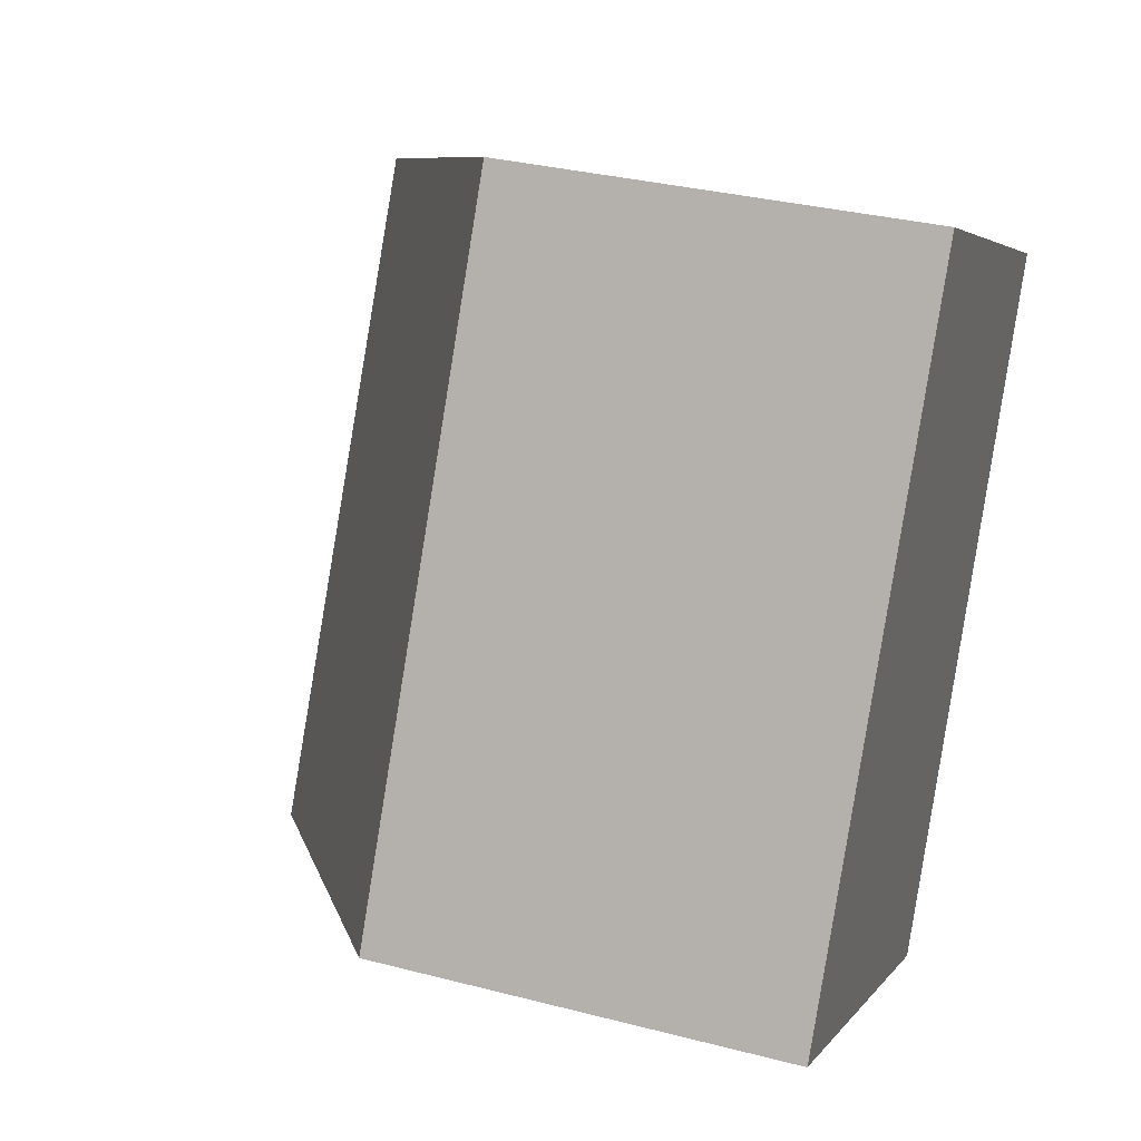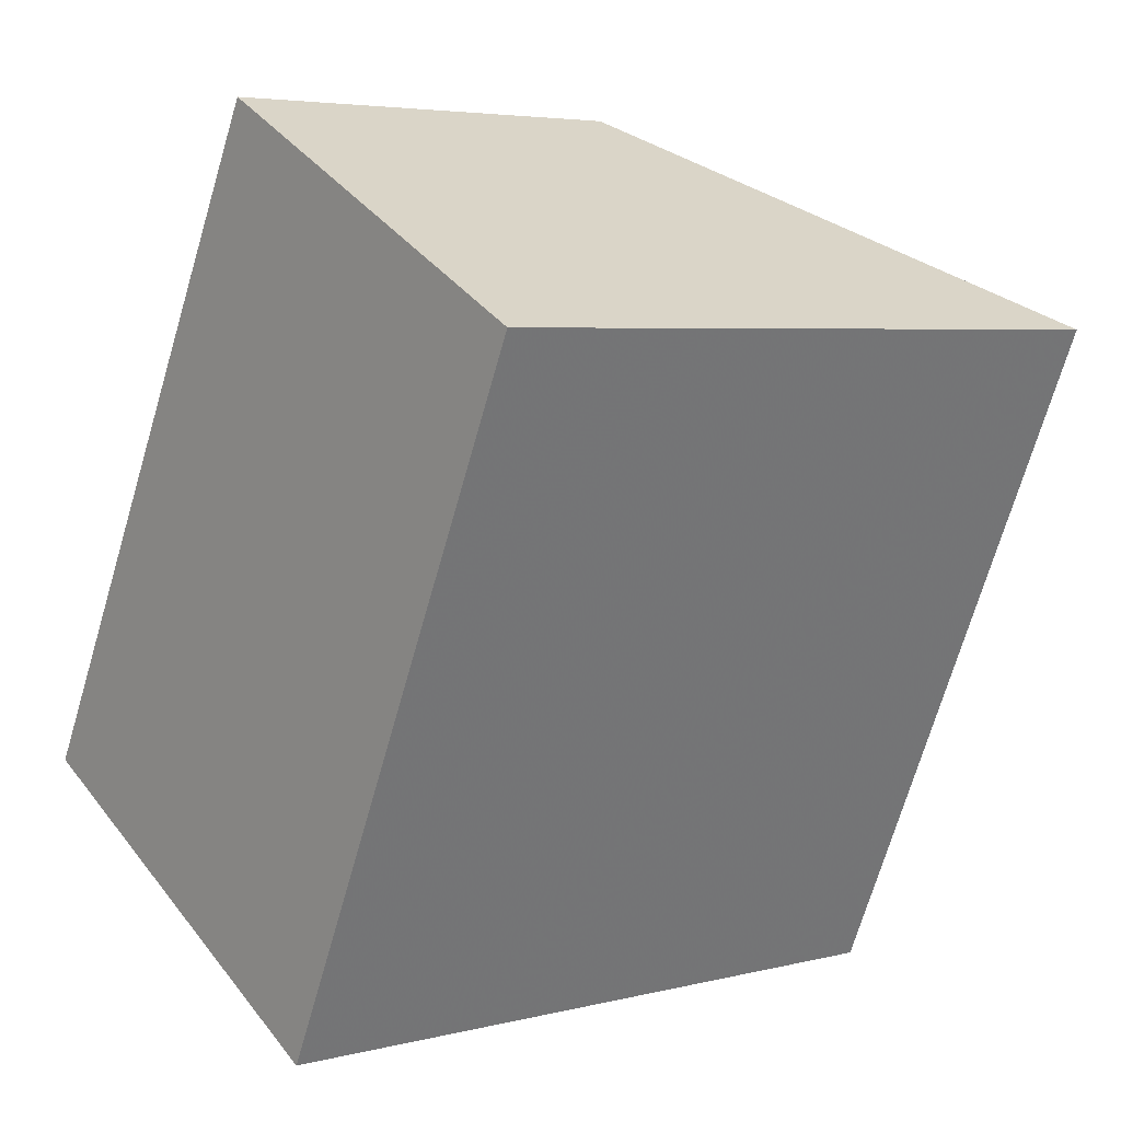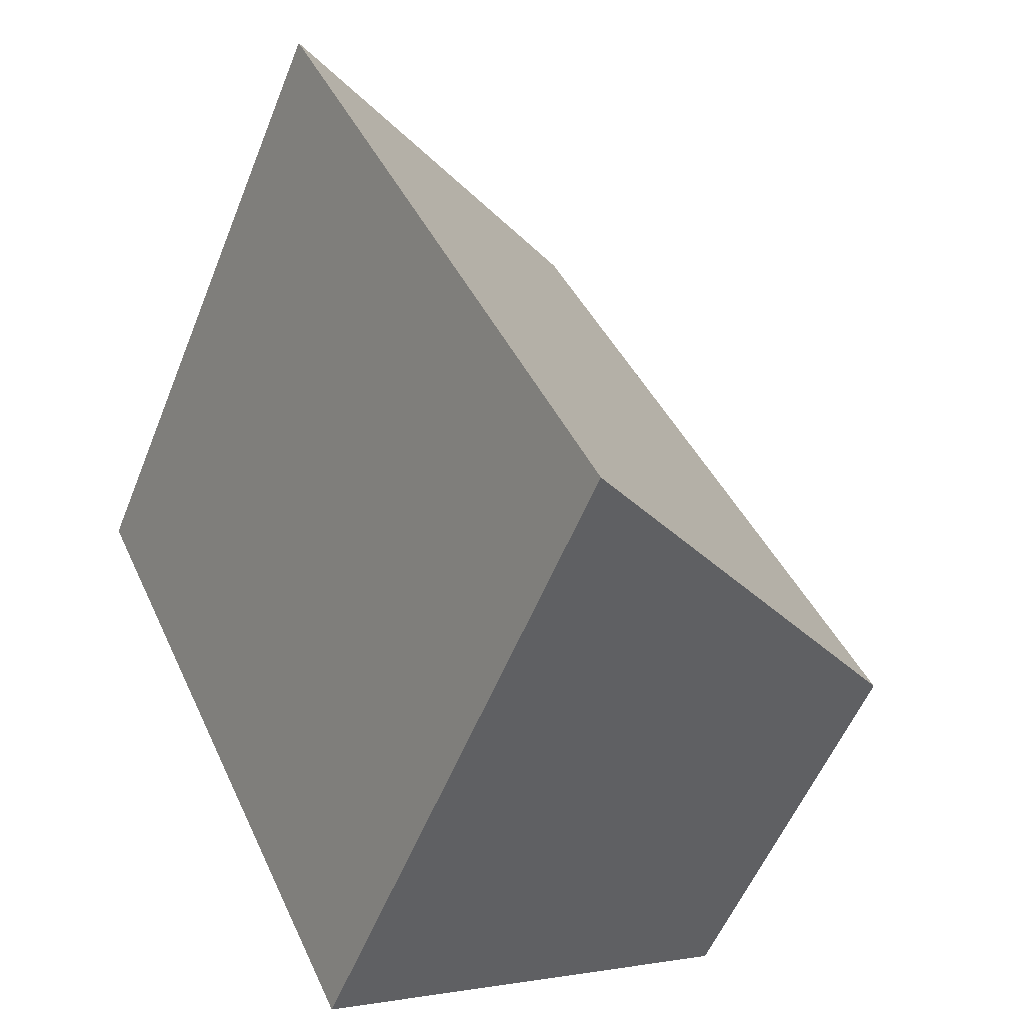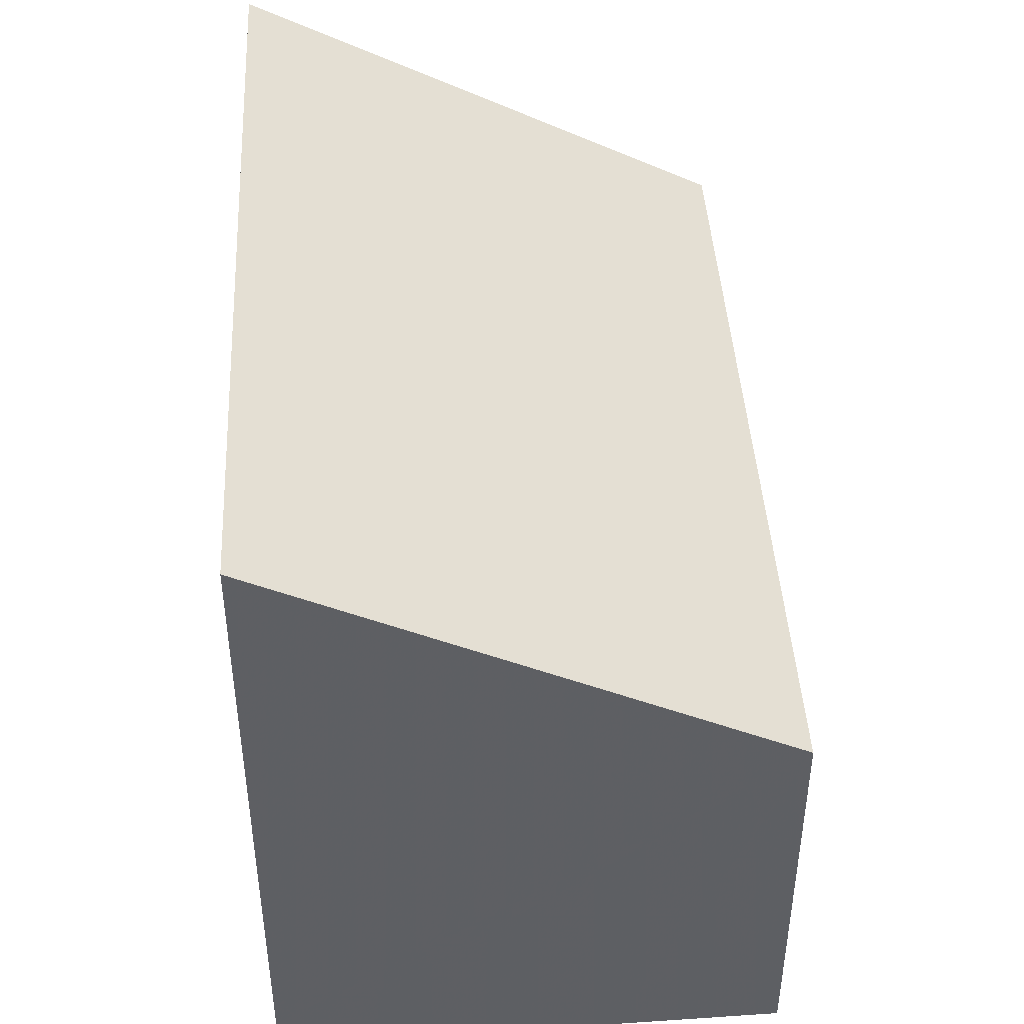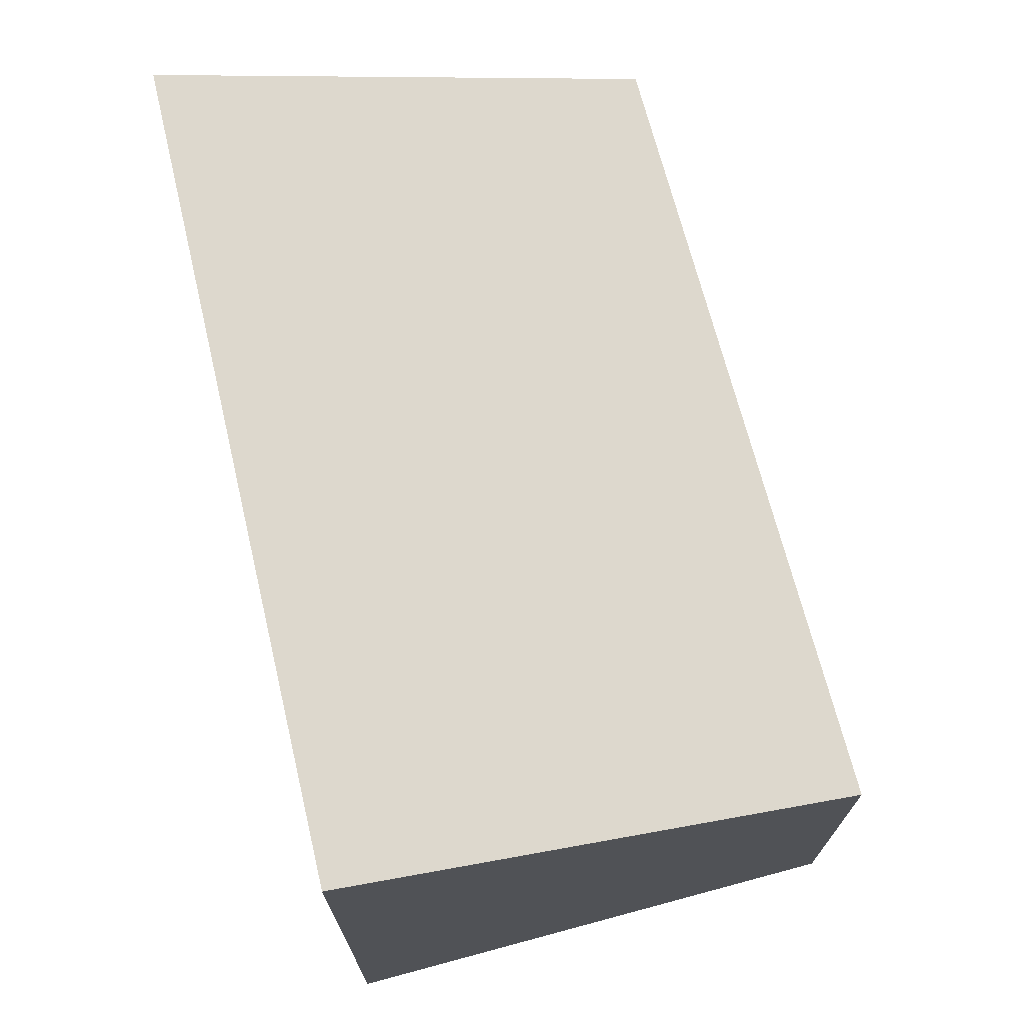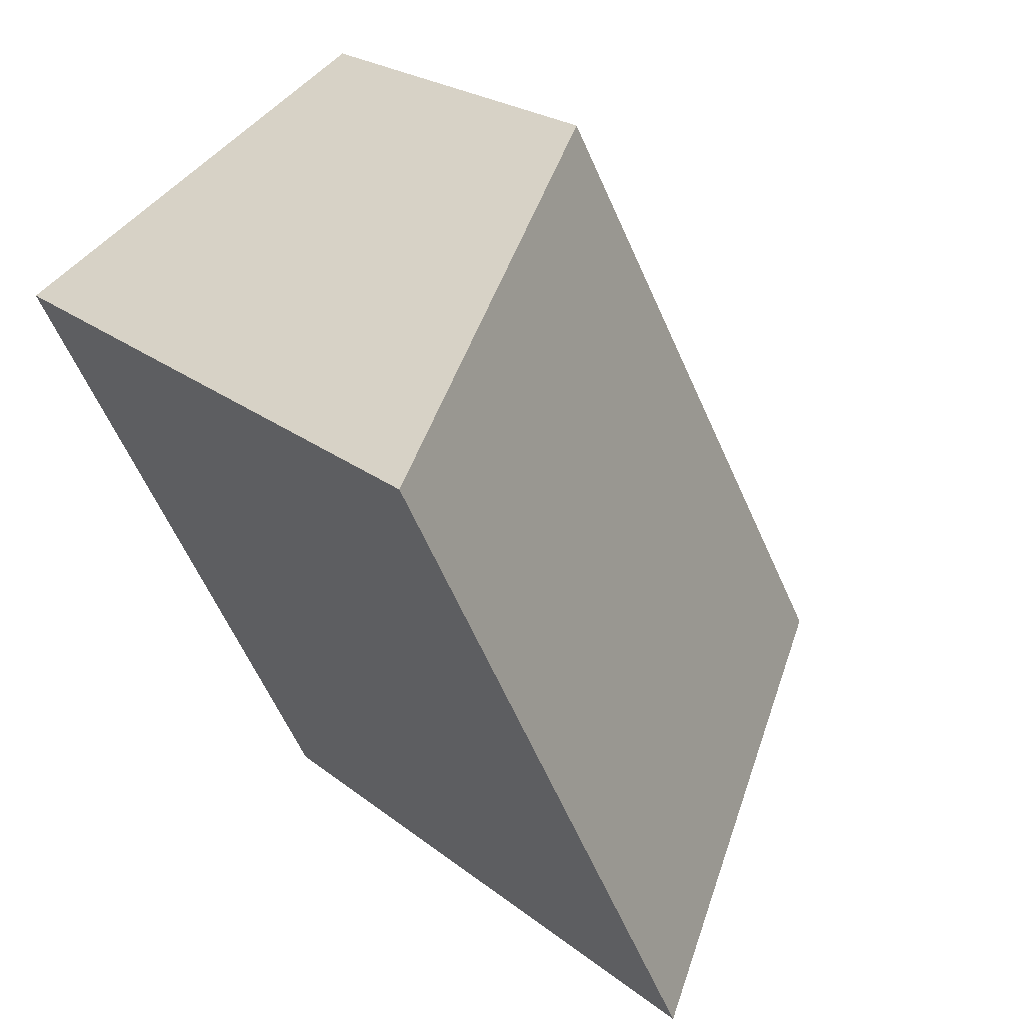
<metadata>
{"format":"obj","ext":"obj","renderer":"f3d","projection":"perspective","resolution":1024,"background":"white","views":[{"elev":32.9,"azim":-70.3,"up":"+Z"},{"elev":4.8,"azim":51.3,"up":"+Z"},{"elev":-54.4,"azim":158.5,"up":"+Z"},{"elev":48.3,"azim":-156.7,"up":"+Y"},{"elev":74.2,"azim":-167.4,"up":"+Y"},{"elev":22.9,"azim":142.9,"up":"+Z"}]}
</metadata>
<code>
v 2.916 -0.07946 3.853
v 2.893 -0.07946 3.81
v 2.893 -0.1076 3.81
v 2.916 -0.1076 3.853
v 2.893 -0.07946 3.81
v 2.922 -0.06086 3.795
v 2.922 -0.1076 3.795
v 2.893 -0.1076 3.81
v 2.916 -0.1076 3.853
v 2.893 -0.1076 3.81
v 2.922 -0.1076 3.795
v 2.943 -0.1076 3.839
v 2.943 -0.06221 3.839
v 2.916 -0.07946 3.853
v 2.916 -0.1076 3.853
v 2.943 -0.1076 3.839
v 2.943 -0.06221 3.839
v 2.922 -0.06086 3.795
v 2.893 -0.07946 3.81
v 2.916 -0.07946 3.853
v 2.922 -0.06086 3.795
v 2.943 -0.06221 3.839
v 2.943 -0.1076 3.839
v 2.922 -0.1076 3.795
f 1 2 3
f 1 3 4
f 5 6 7
f 5 7 8
f 9 10 11
f 9 11 12
f 13 14 15
f 13 15 16
f 17 18 19
f 17 19 20
f 21 22 23
f 21 23 24

</code>
